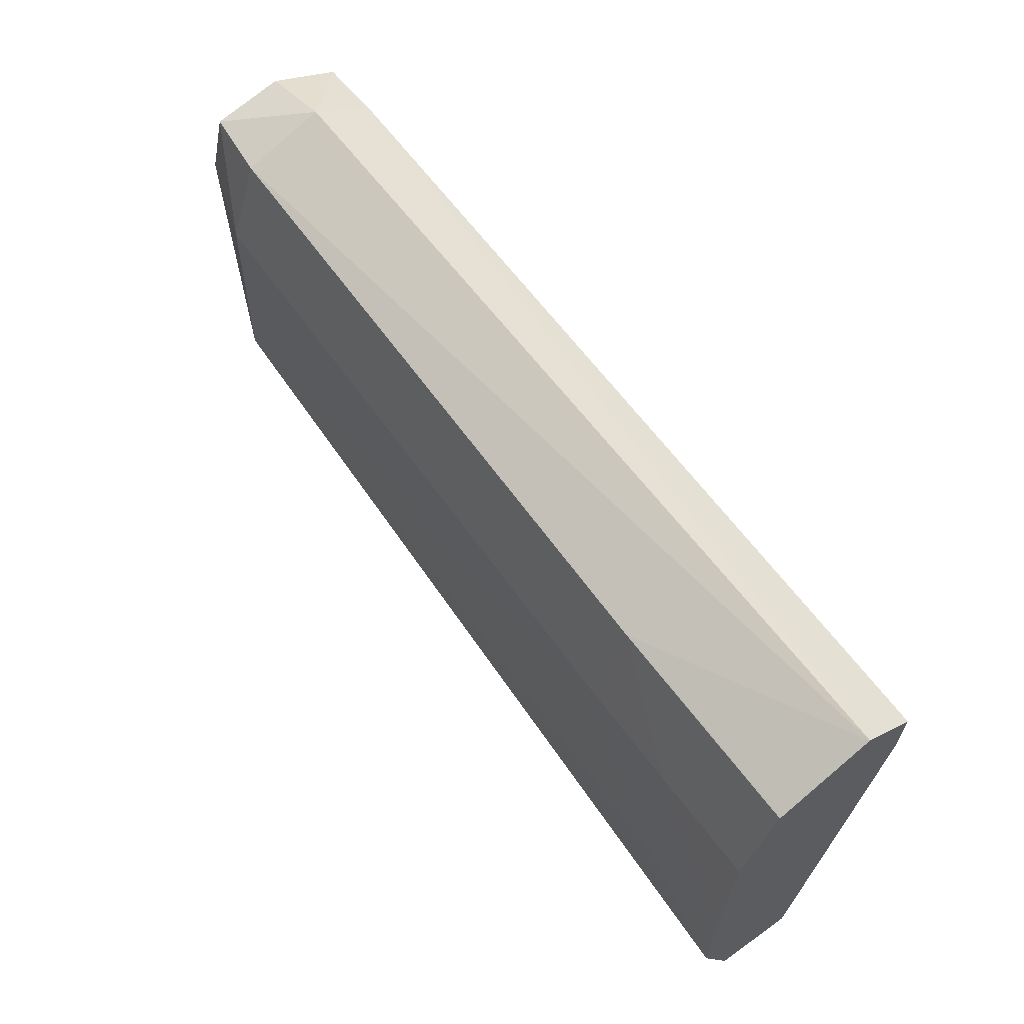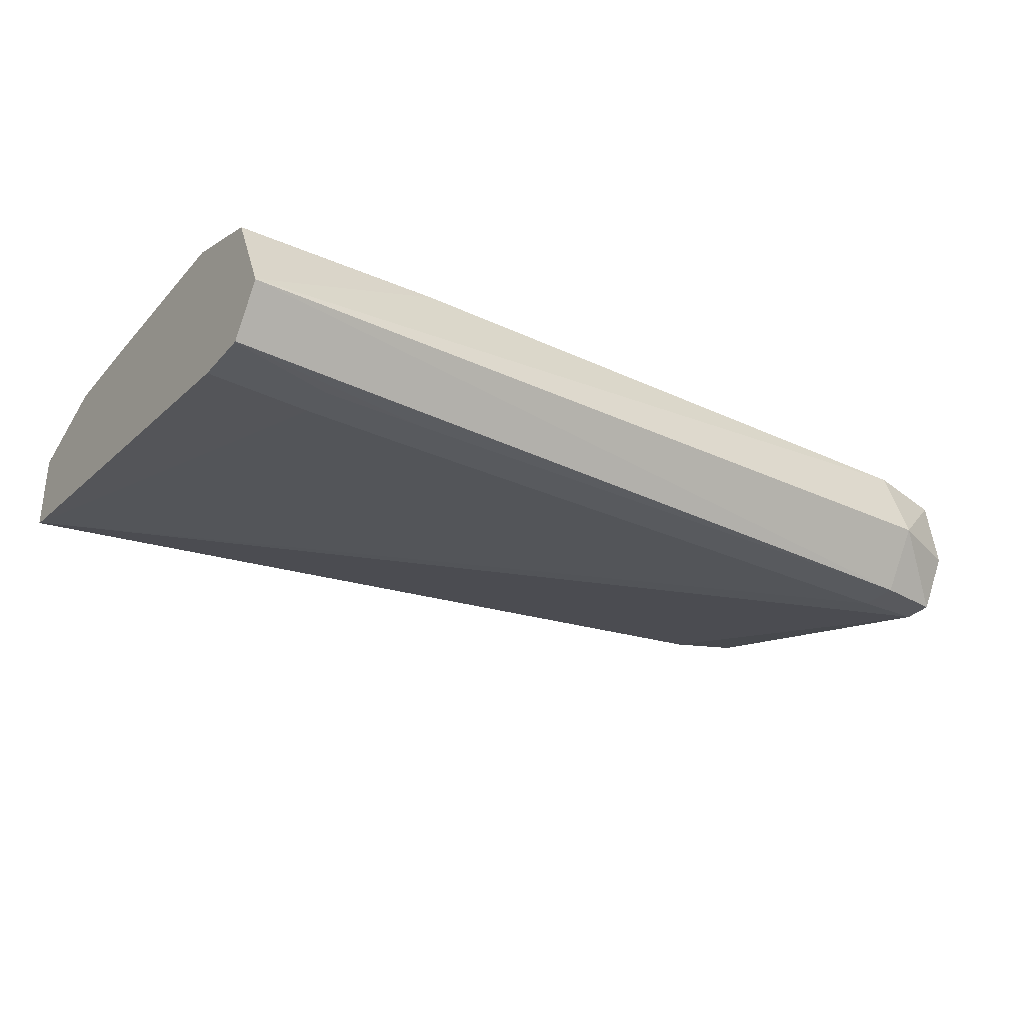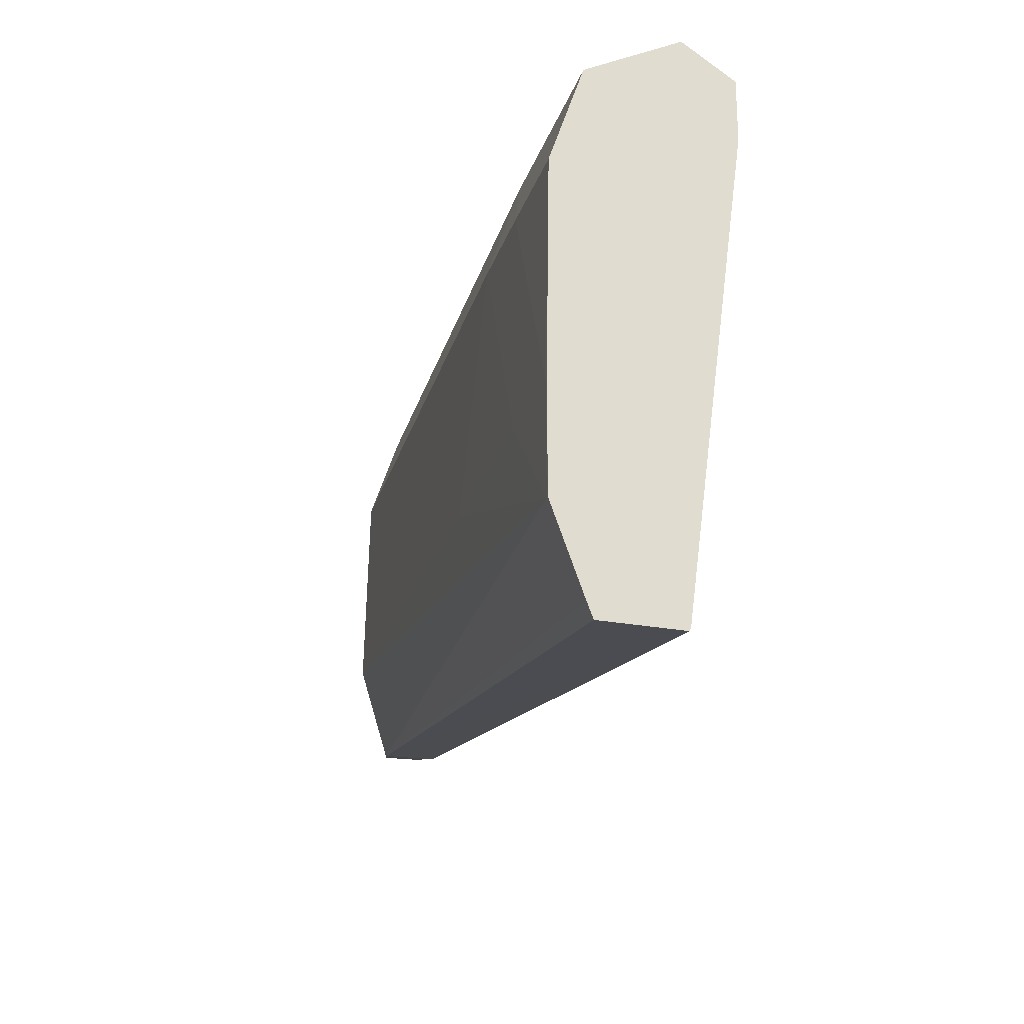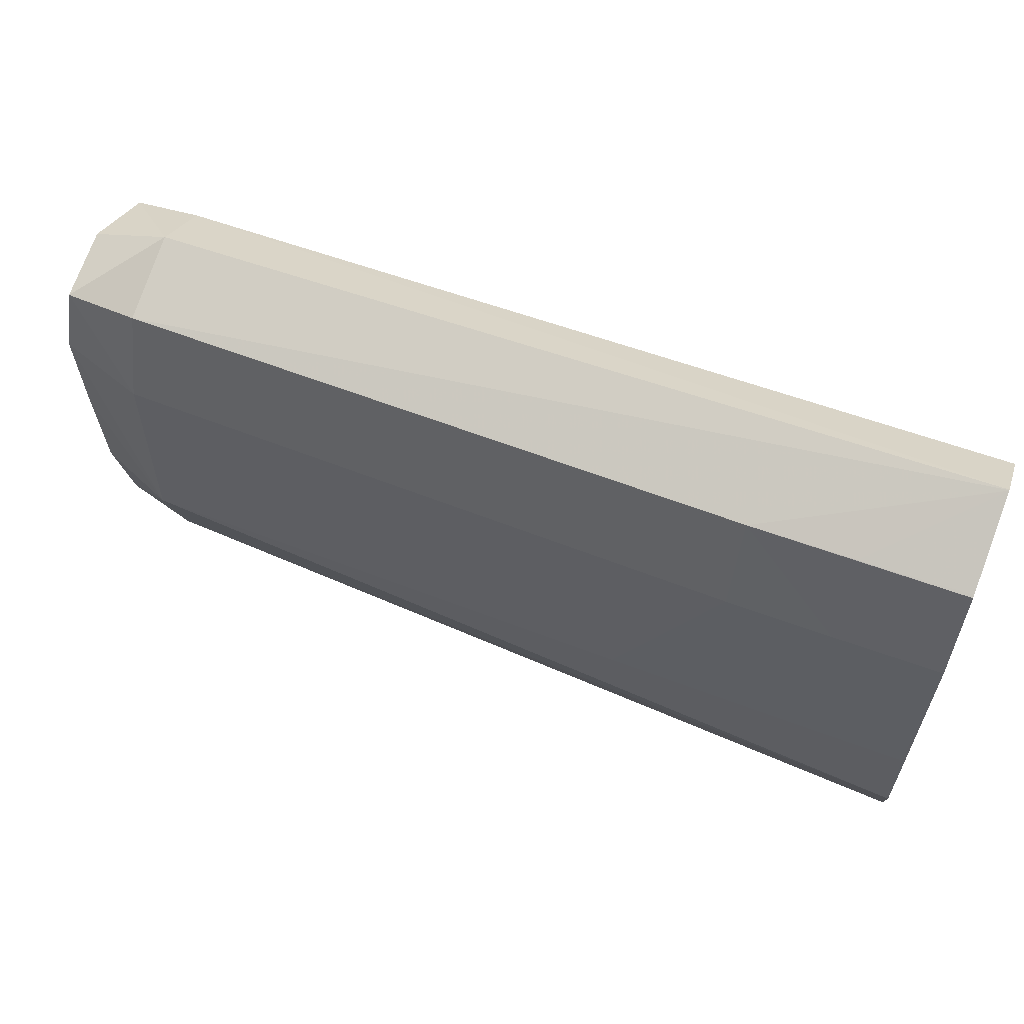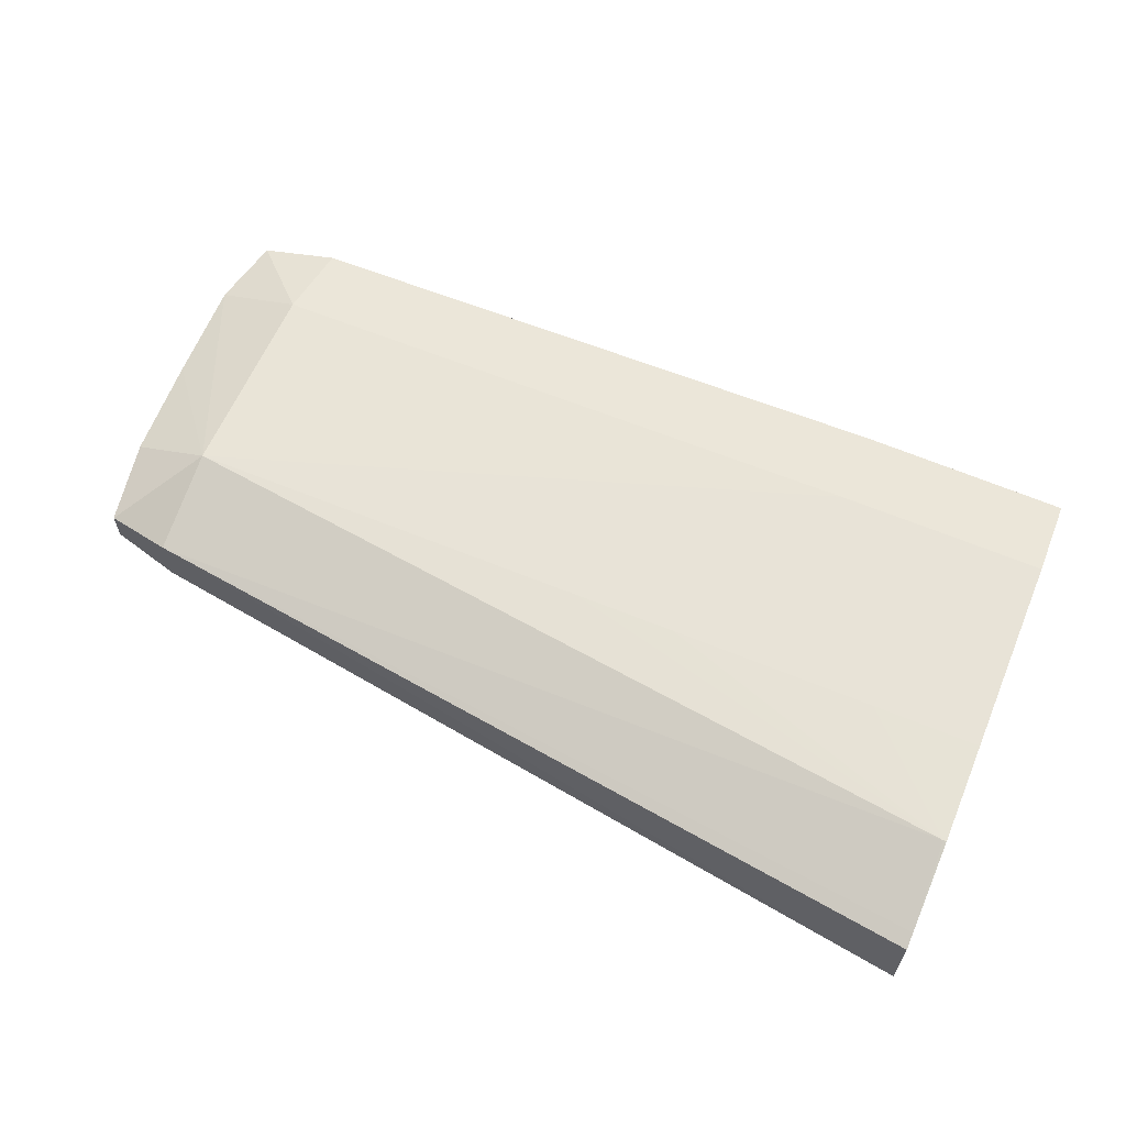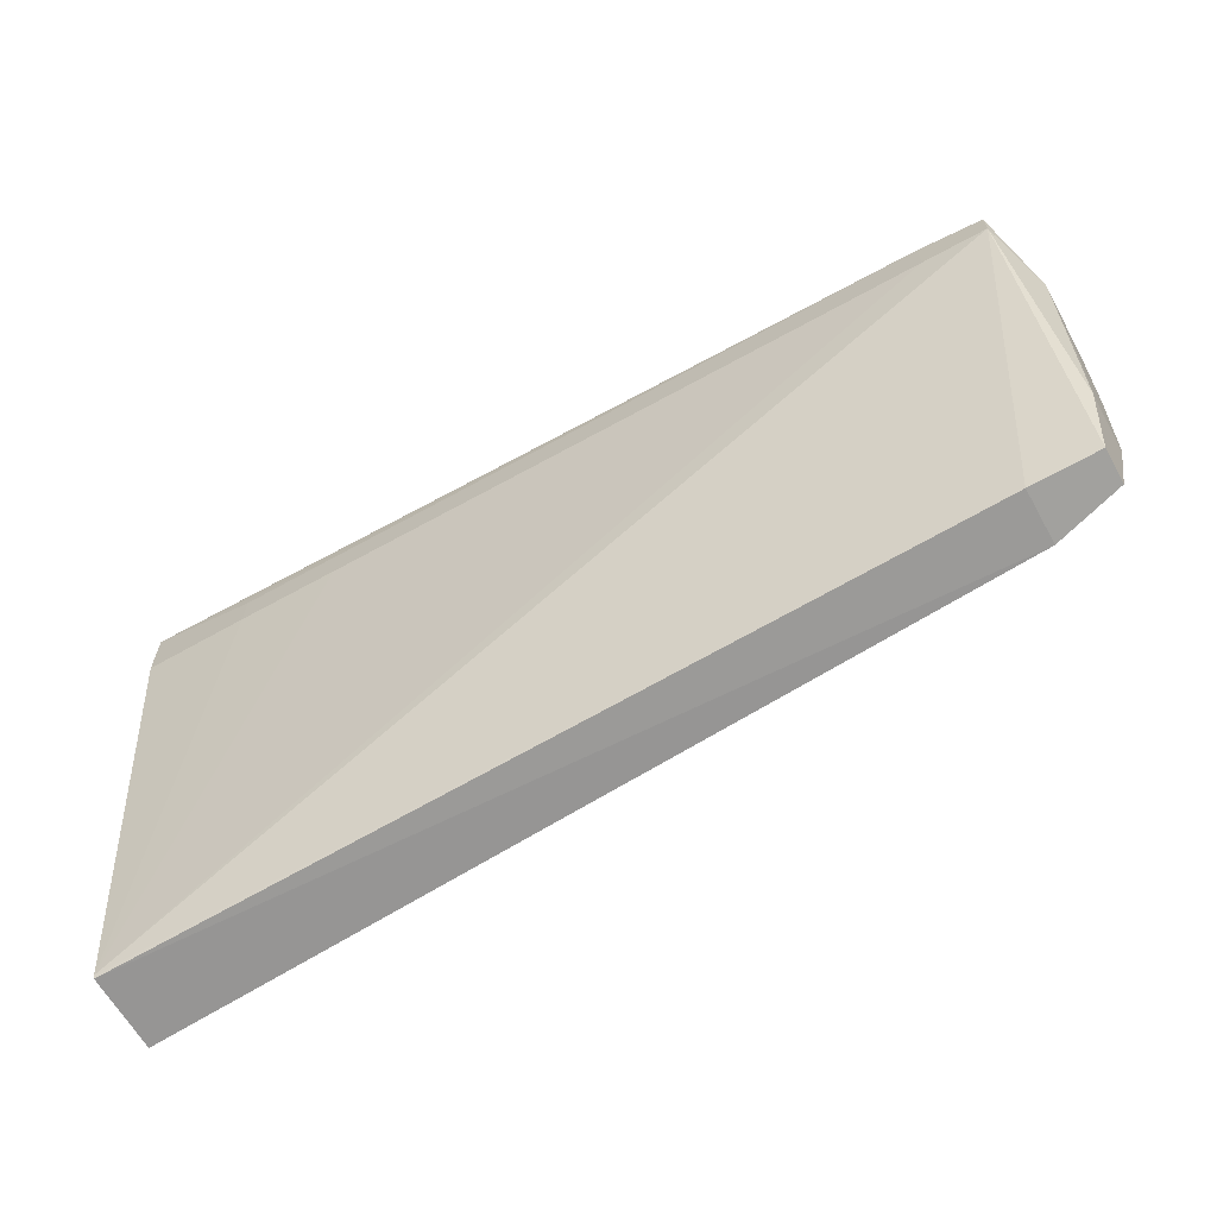
<metadata>
{"format":"obj","ext":"obj","renderer":"f3d","projection":"perspective","resolution":1024,"background":"white","views":[{"elev":63.9,"azim":53.8,"up":"+Y"},{"elev":-30.4,"azim":146.9,"up":"+Z"},{"elev":-21.8,"azim":75.5,"up":"+Y"},{"elev":60.9,"azim":21.1,"up":"+Y"},{"elev":62.5,"azim":22.8,"up":"+Z"},{"elev":-65.3,"azim":-150.9,"up":"+Y"}]}
</metadata>
<code>
v 0.7445 0.4093 0.01523
v 0.7445 0.4093 0.01532
v 0.7445 0.4027 0.00556
v 0.5819 0.3976 0.004779
v 0.5819 0.4052 0.0165
v 0.5819 0.3997 0.03232
v 0.7034 0.4007 0.03359
v 0.7445 0.4092 0.01541
v 0.7445 0.4025 0.005501
v 0.7443 0.4025 0.005501
v 0.5819 0.39 0.004779
v 0.5692 0.3959 0.004848
v 0.7034 0.3976 0.005031
v 0.5663 0.3988 0.0165
v 0.5671 0.3972 0.03042
v 0.5819 0.382 0.03831
v 0.7034 0.382 0.03975
v 0.7236 0.382 0.03965
v 0.7445 0.382 0.03939
v 0.7445 0.3825 0.0392
v 0.7445 0.4005 0.0331
v 0.7236 0.4006 0.03326
v 0.7445 0.4007 0.03256
v 0.7445 0.391 0.005494
v 0.7236 0.3977 0.005118
v 0.5692 0.3901 0.004848
v 0.7034 0.3903 0.005031
v 0.7445 0.3019 0.01715
v 0.5647 0.3828 0.01655
v 0.5649 0.382 0.03245
v 0.5819 0.3415 0.03925
v 0.7236 0.3415 0.04008
v 0.7439 0.3415 0.03999
v 0.6629 0.3415 0.03984
v 0.6831 0.3415 0.03998
v 0.7445 0.3421 0.03995
v 0.7236 0.3905 0.005118
v 0.5819 0.3223 0.02247
v 0.5685 0.3255 0.02375
v 0.5663 0.3415 0.02155
v 0.7445 0.3012 0.01738
v 0.5654 0.3617 0.02124
v 0.5654 0.3617 0.03262
v 0.5663 0.3415 0.03267
v 0.5685 0.3255 0.03066
v 0.5819 0.3223 0.03325
v 0.7439 0.3212 0.03994
v 0.7445 0.3212 0.03993
v 0.7445 0.3415 0.03996
v 0.7445 0.3017 0.03279
v 0.7445 0.3047 0.03397
f 1 2 8
f 1 8 23
f 1 23 21
f 1 21 20
f 1 20 19
f 1 19 36
f 1 36 49
f 1 49 48
f 1 48 51
f 1 51 50
f 1 50 41
f 1 41 28
f 1 28 24
f 1 24 9
f 1 9 3
f 1 3 4
f 1 4 5
f 1 5 6
f 1 6 2
f 2 7 8
f 2 6 7
f 3 9 10
f 3 10 4
f 4 11 26
f 4 26 12
f 4 12 5
f 4 10 9
f 4 9 13
f 4 13 27
f 4 27 11
f 5 12 14
f 5 14 15
f 5 15 6
f 6 15 16
f 6 16 7
f 7 17 18
f 7 18 19
f 7 19 20
f 7 20 21
f 7 21 22
f 7 22 8
f 7 16 17
f 8 22 23
f 9 24 25
f 9 25 13
f 11 27 28
f 11 28 26
f 12 26 29
f 12 29 14
f 13 25 37
f 13 37 27
f 14 29 30
f 14 30 15
f 15 30 16
f 16 30 31
f 16 31 17
f 17 32 33
f 17 33 18
f 17 31 34
f 17 34 35
f 17 35 32
f 18 33 19
f 19 33 36
f 21 23 22
f 24 28 37
f 24 37 25
f 26 38 39
f 26 39 40
f 26 40 29
f 26 28 38
f 27 37 28
f 28 41 38
f 29 40 42
f 29 42 43
f 29 43 30
f 30 43 31
f 31 43 44
f 31 44 45
f 31 45 46
f 31 46 47
f 31 47 34
f 32 47 33
f 32 35 47
f 33 47 48
f 33 48 49
f 33 49 36
f 34 47 35
f 38 46 45
f 38 45 39
f 38 41 46
f 39 45 44
f 39 44 40
f 40 44 43
f 40 43 42
f 41 50 46
f 46 50 51
f 46 51 47
f 47 51 48

</code>
